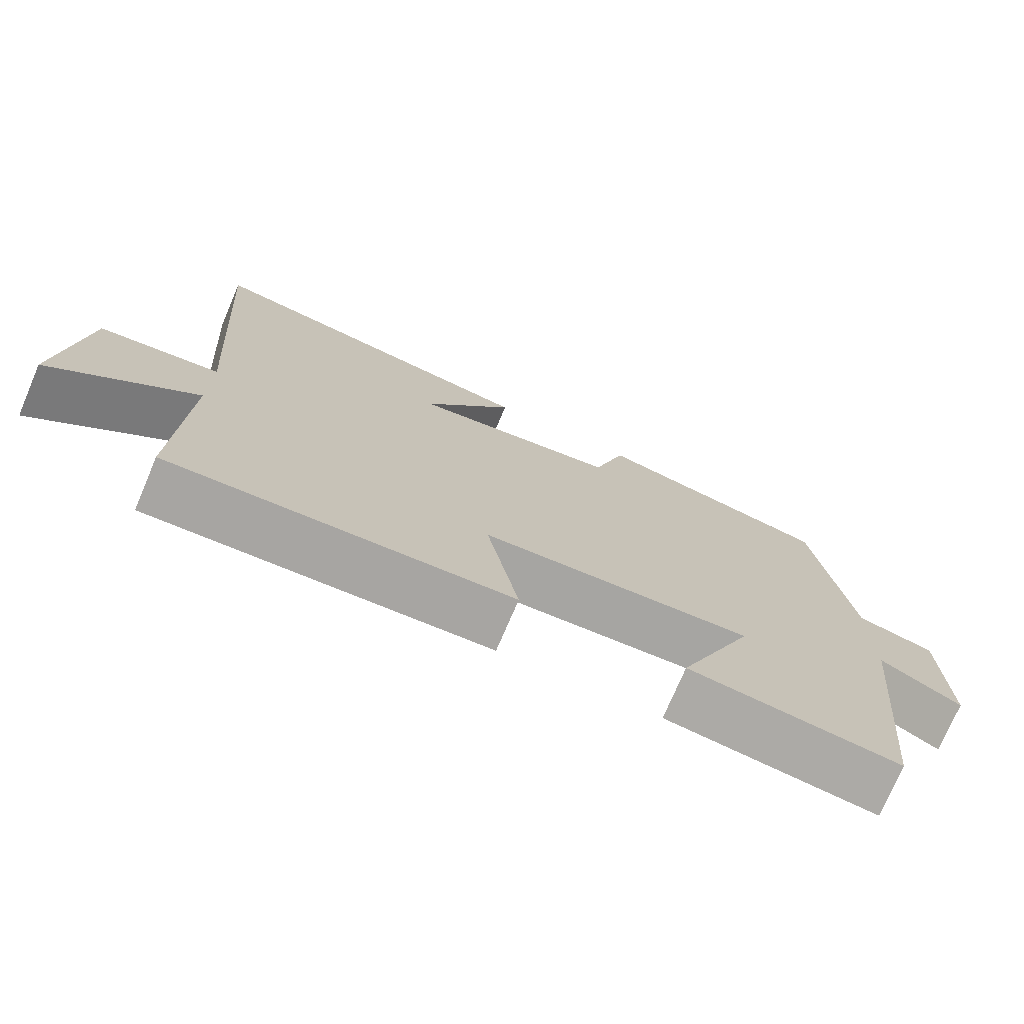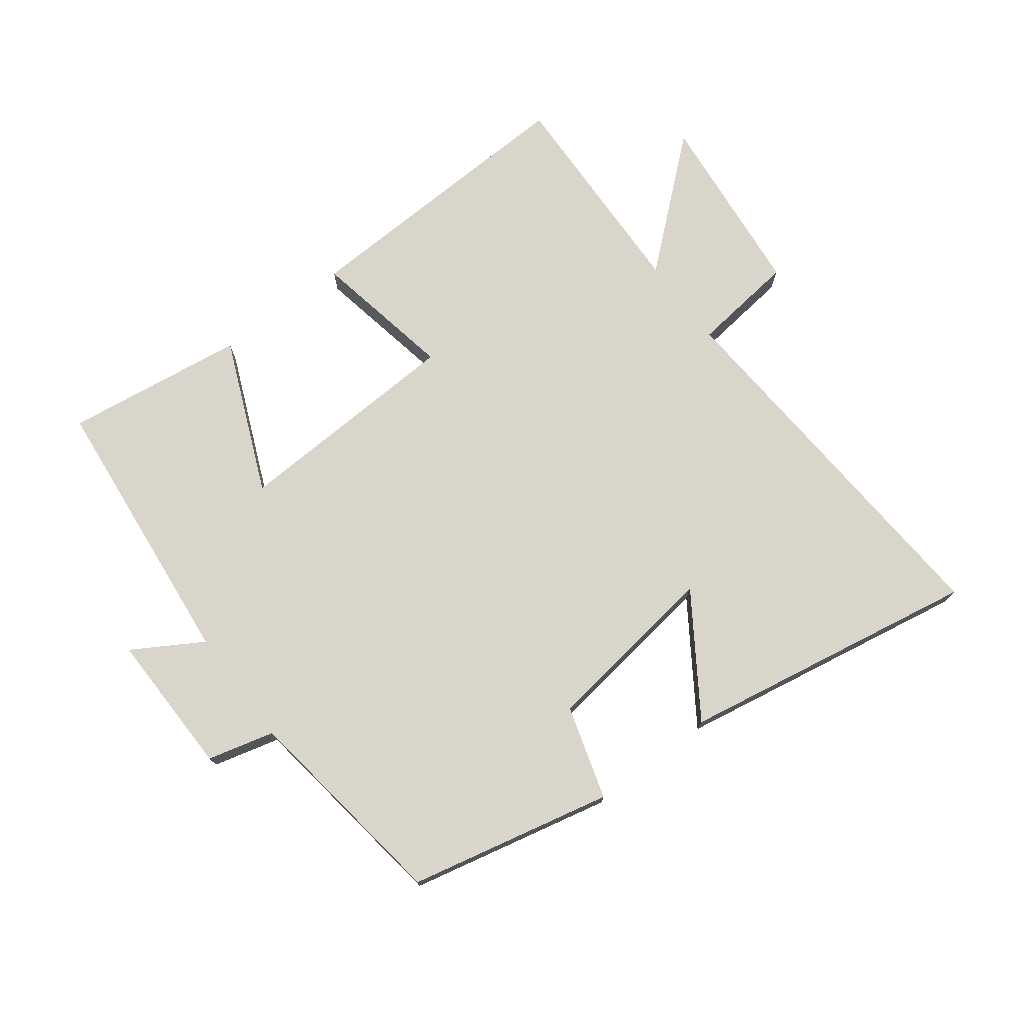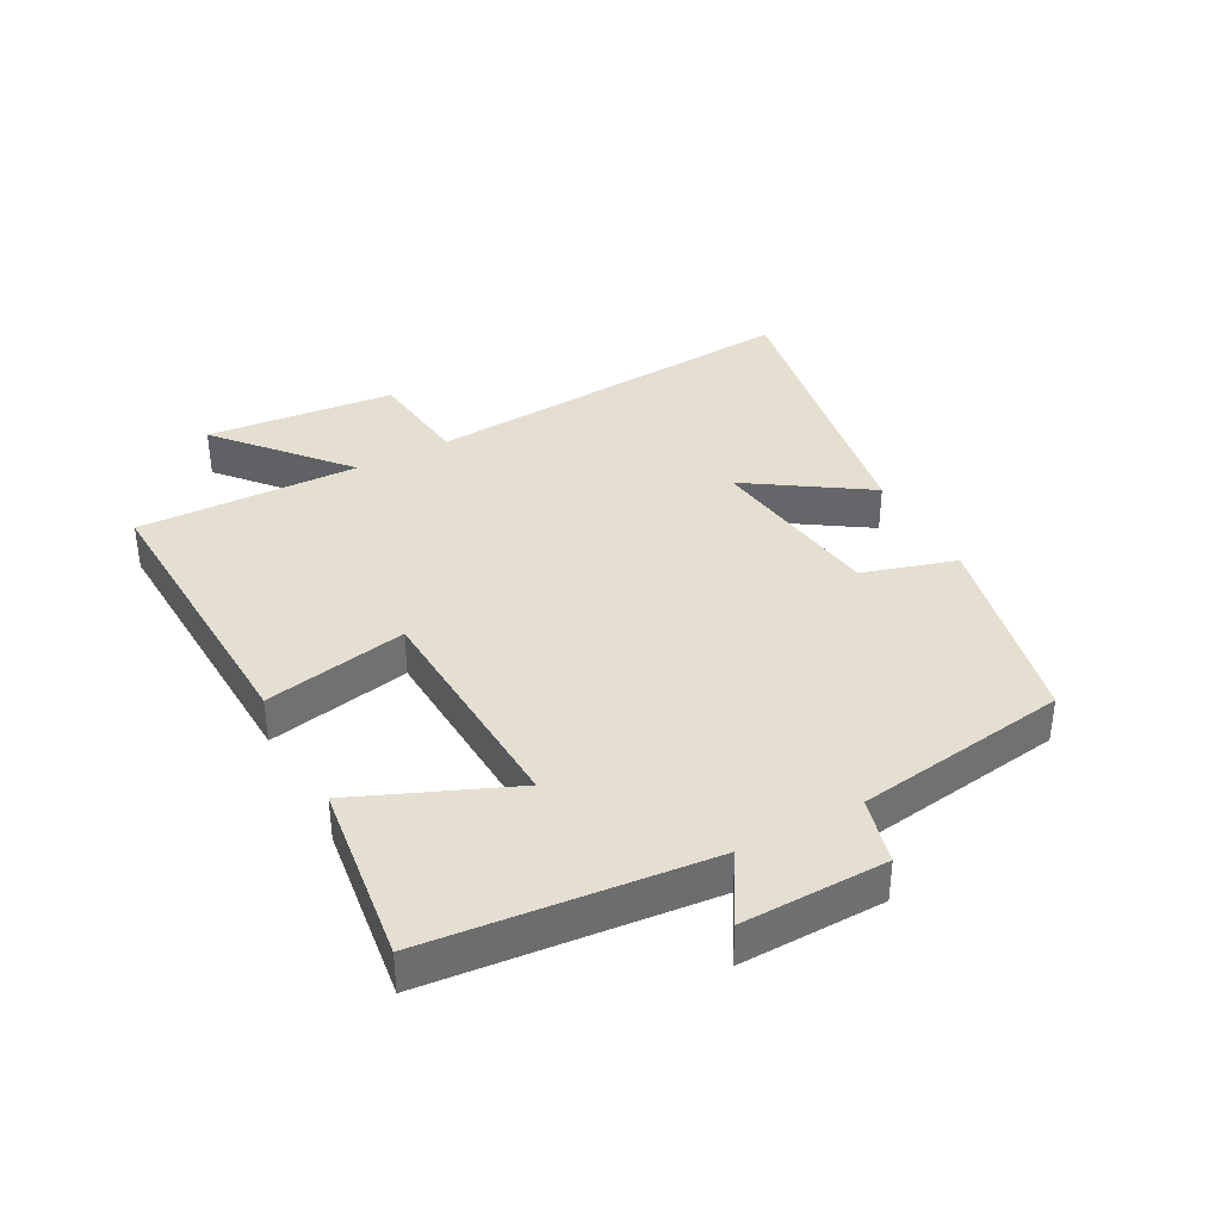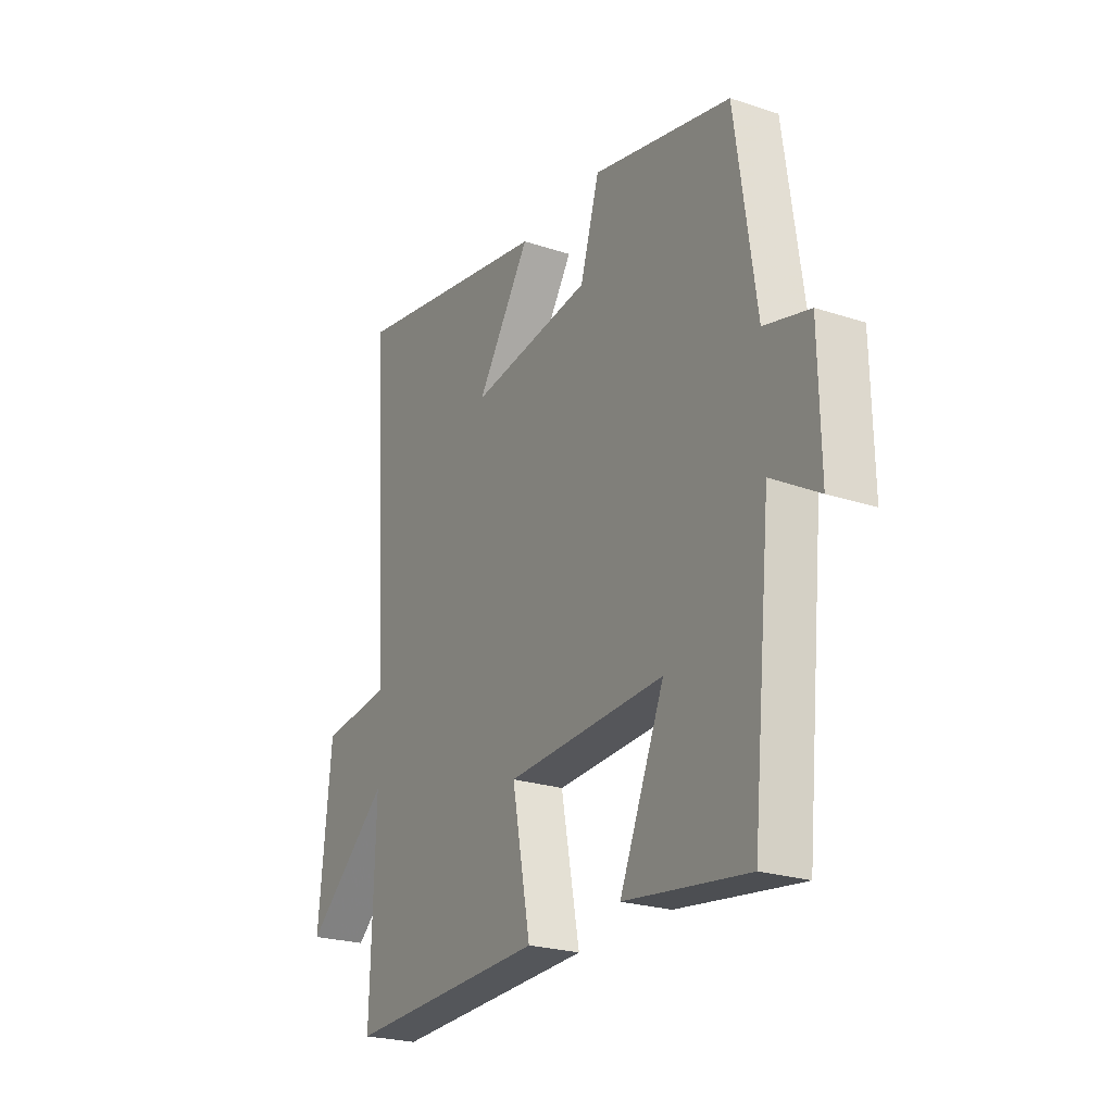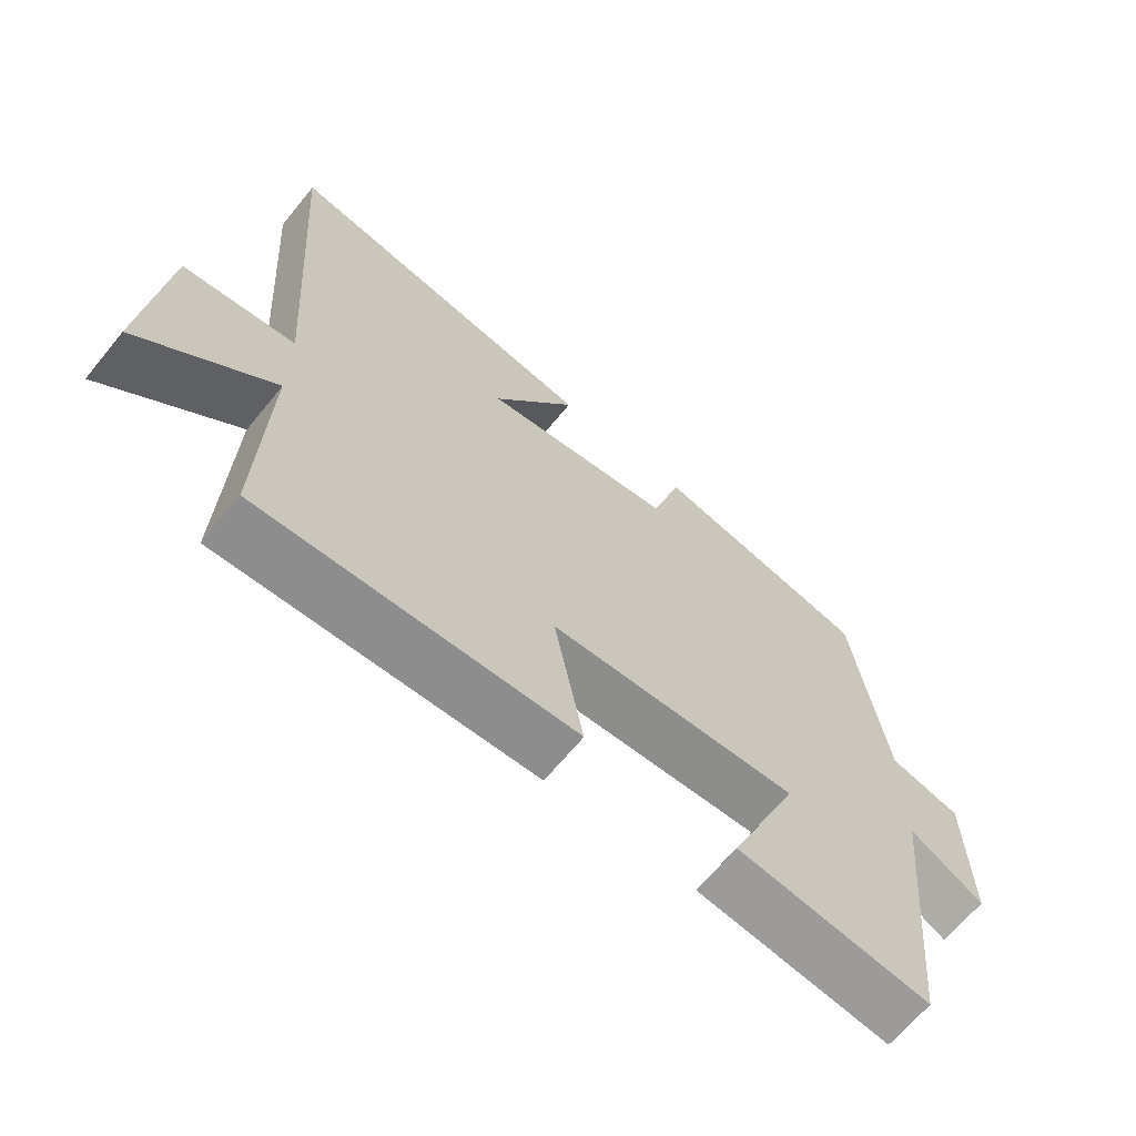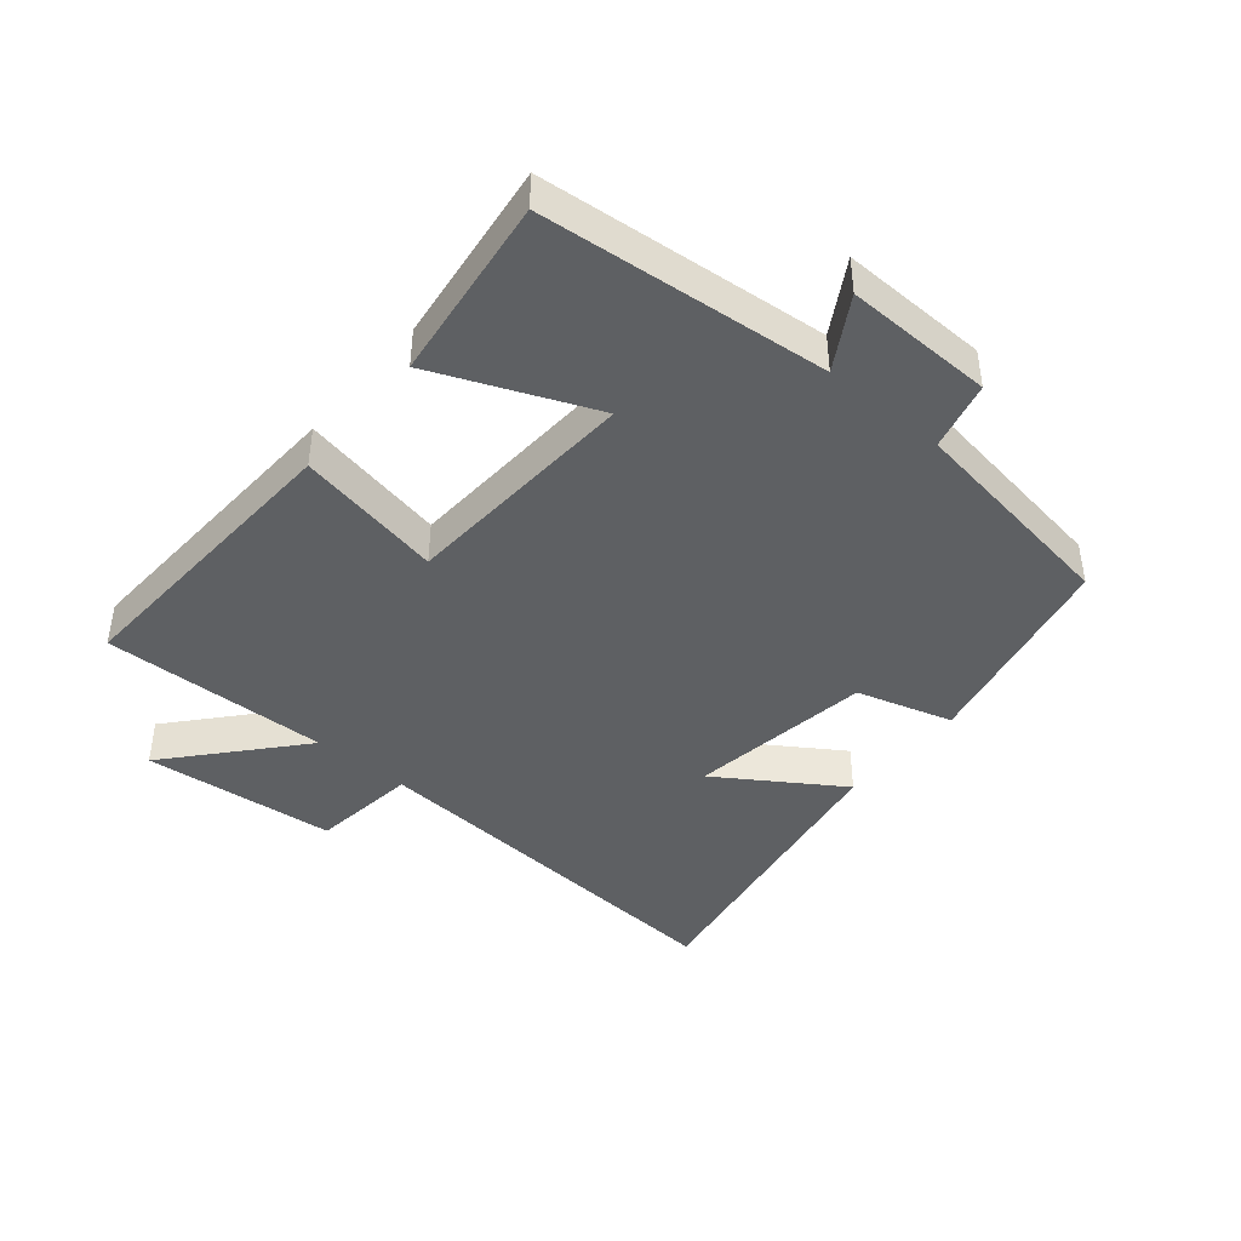
<metadata>
{"format":"obj","ext":"obj","renderer":"f3d","projection":"perspective","resolution":1024,"background":"white","views":[{"elev":-74.6,"azim":156.9,"up":"+Z"},{"elev":74.5,"azim":-37.0,"up":"+Y"},{"elev":37.5,"azim":-118.4,"up":"+Y"},{"elev":-23.6,"azim":-119.0,"up":"+Z"},{"elev":-66.0,"azim":140.7,"up":"+Z"},{"elev":-42.7,"azim":-130.2,"up":"+Y"}]}
</metadata>
<code>
v -0.452 0.07 0.429
v -0.132 0.07 0.5
v -0.088 0.07 0.353
v 0.194 0.07 0.313
v 0.07 0.07 0.5
v 0.541 0.07 0.582
v 0.5 0.07 -0.019
v 0.665 0.07 -0.039
v 0.695 0.07 -0.337
v 0.5 0.07 -0.169
v 0.511 0.07 -0.519
v 0.049 0.07 -0.5
v 0.092 0.07 -0.275
v -0.274 0.07 -0.257
v -0.171 0.07 -0.5
v -0.456 0.07 -0.538
v -0.5 0.07 -0.097
v -0.609 0.07 -0.162
v -0.605 0.07 0.066
v -0.5 0.07 0.093
v -0.452 0 0.429
v -0.132 0 0.5
v -0.088 0 0.353
v 0.194 0 0.313
v 0.07 0 0.5
v 0.541 0 0.582
v 0.5 0 -0.019
v 0.665 0 -0.039
v 0.695 0 -0.337
v 0.5 0 -0.169
v 0.511 0 -0.519
v 0.049 0 -0.5
v 0.092 0 -0.275
v -0.274 0 -0.257
v -0.171 0 -0.5
v -0.456 0 -0.538
v -0.5 0 -0.097
v -0.609 0 -0.162
v -0.605 0 0.066
v -0.5 0 0.093
f 17 18 19 20
f 14 15 16 17
f 13 14 17 20
f 10 11 12 13
f 10 13 20 1
f 7 8 9 10
f 4 5 6 7
f 3 4 7 10
f 1 2 3
f 1 3 10
f 40 39 38 37
f 37 36 35 34
f 40 37 34 33
f 33 32 31 30
f 21 40 33 30
f 30 29 28 27
f 27 26 25 24
f 30 27 24 23
f 23 22 21
f 30 23 21
f 1 21 22 2
f 2 22 23 3
f 3 23 24 4
f 4 24 25 5
f 5 25 26 6
f 6 26 27 7
f 7 27 28 8
f 8 28 29 9
f 9 29 30 10
f 10 30 31 11
f 11 31 32 12
f 12 32 33 13
f 13 33 34 14
f 14 34 35 15
f 15 35 36 16
f 16 36 37 17
f 17 37 38 18
f 18 38 39 19
f 19 39 40 20
f 20 40 21 1

</code>
